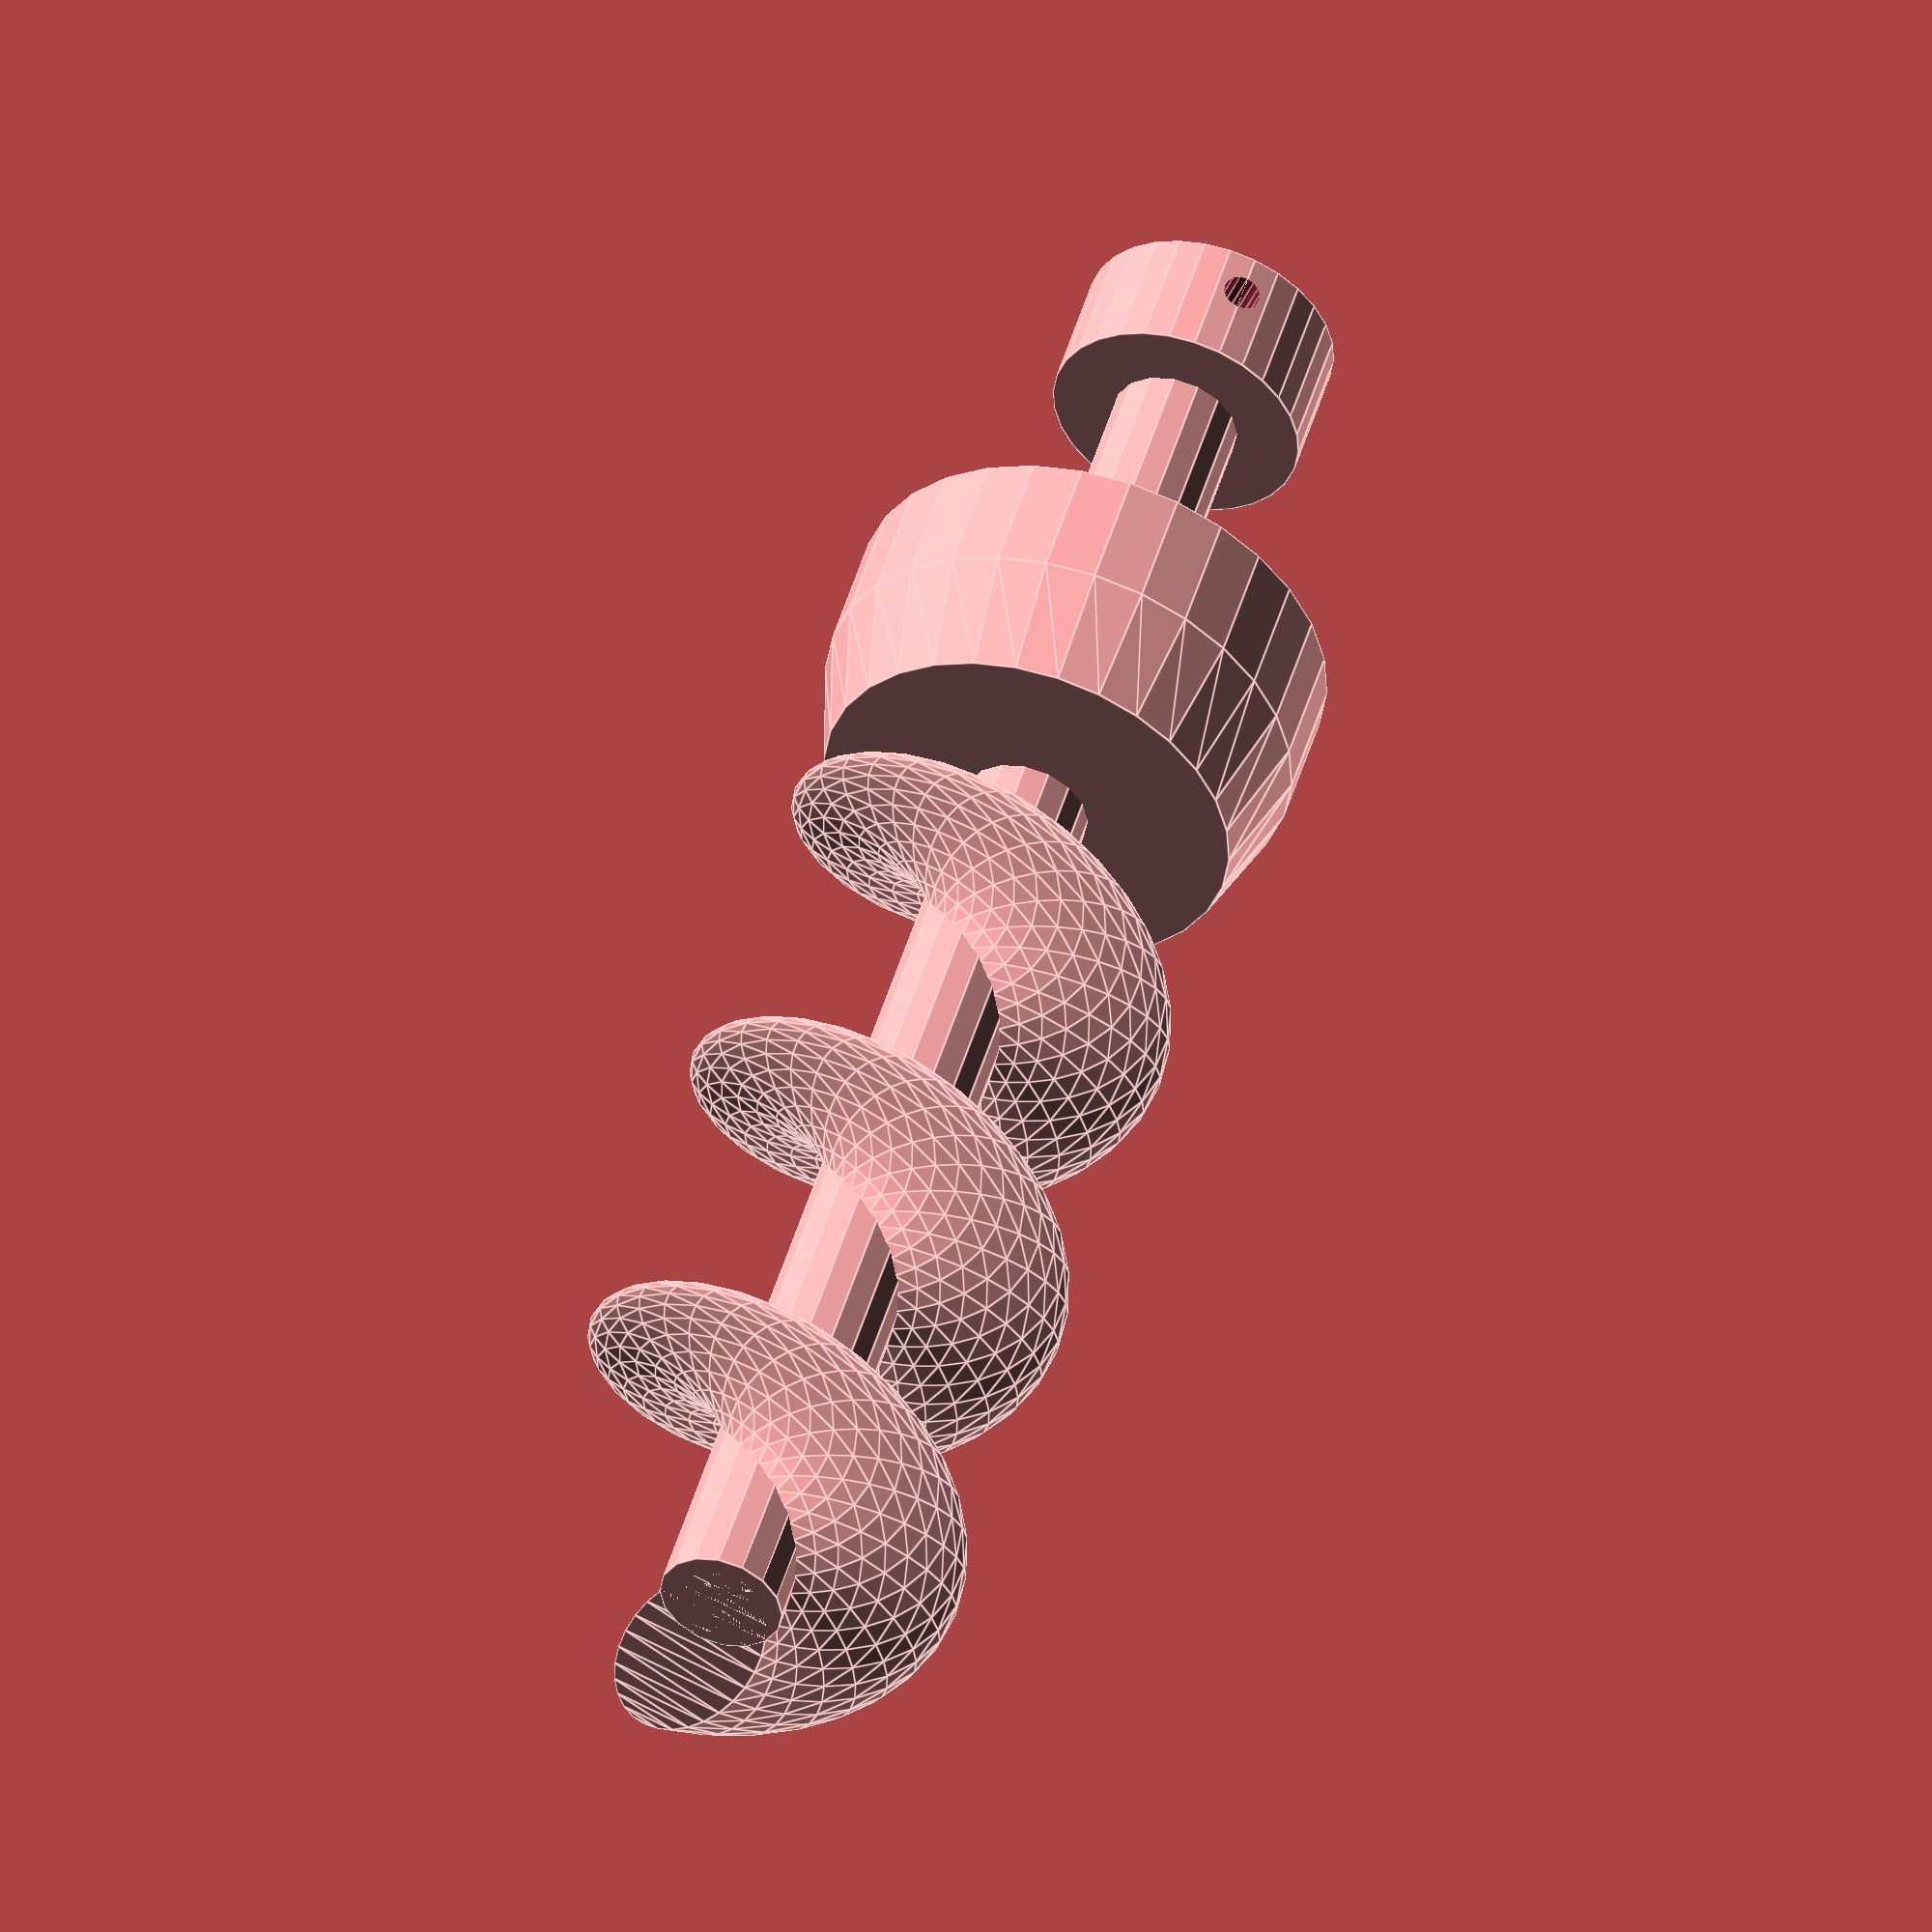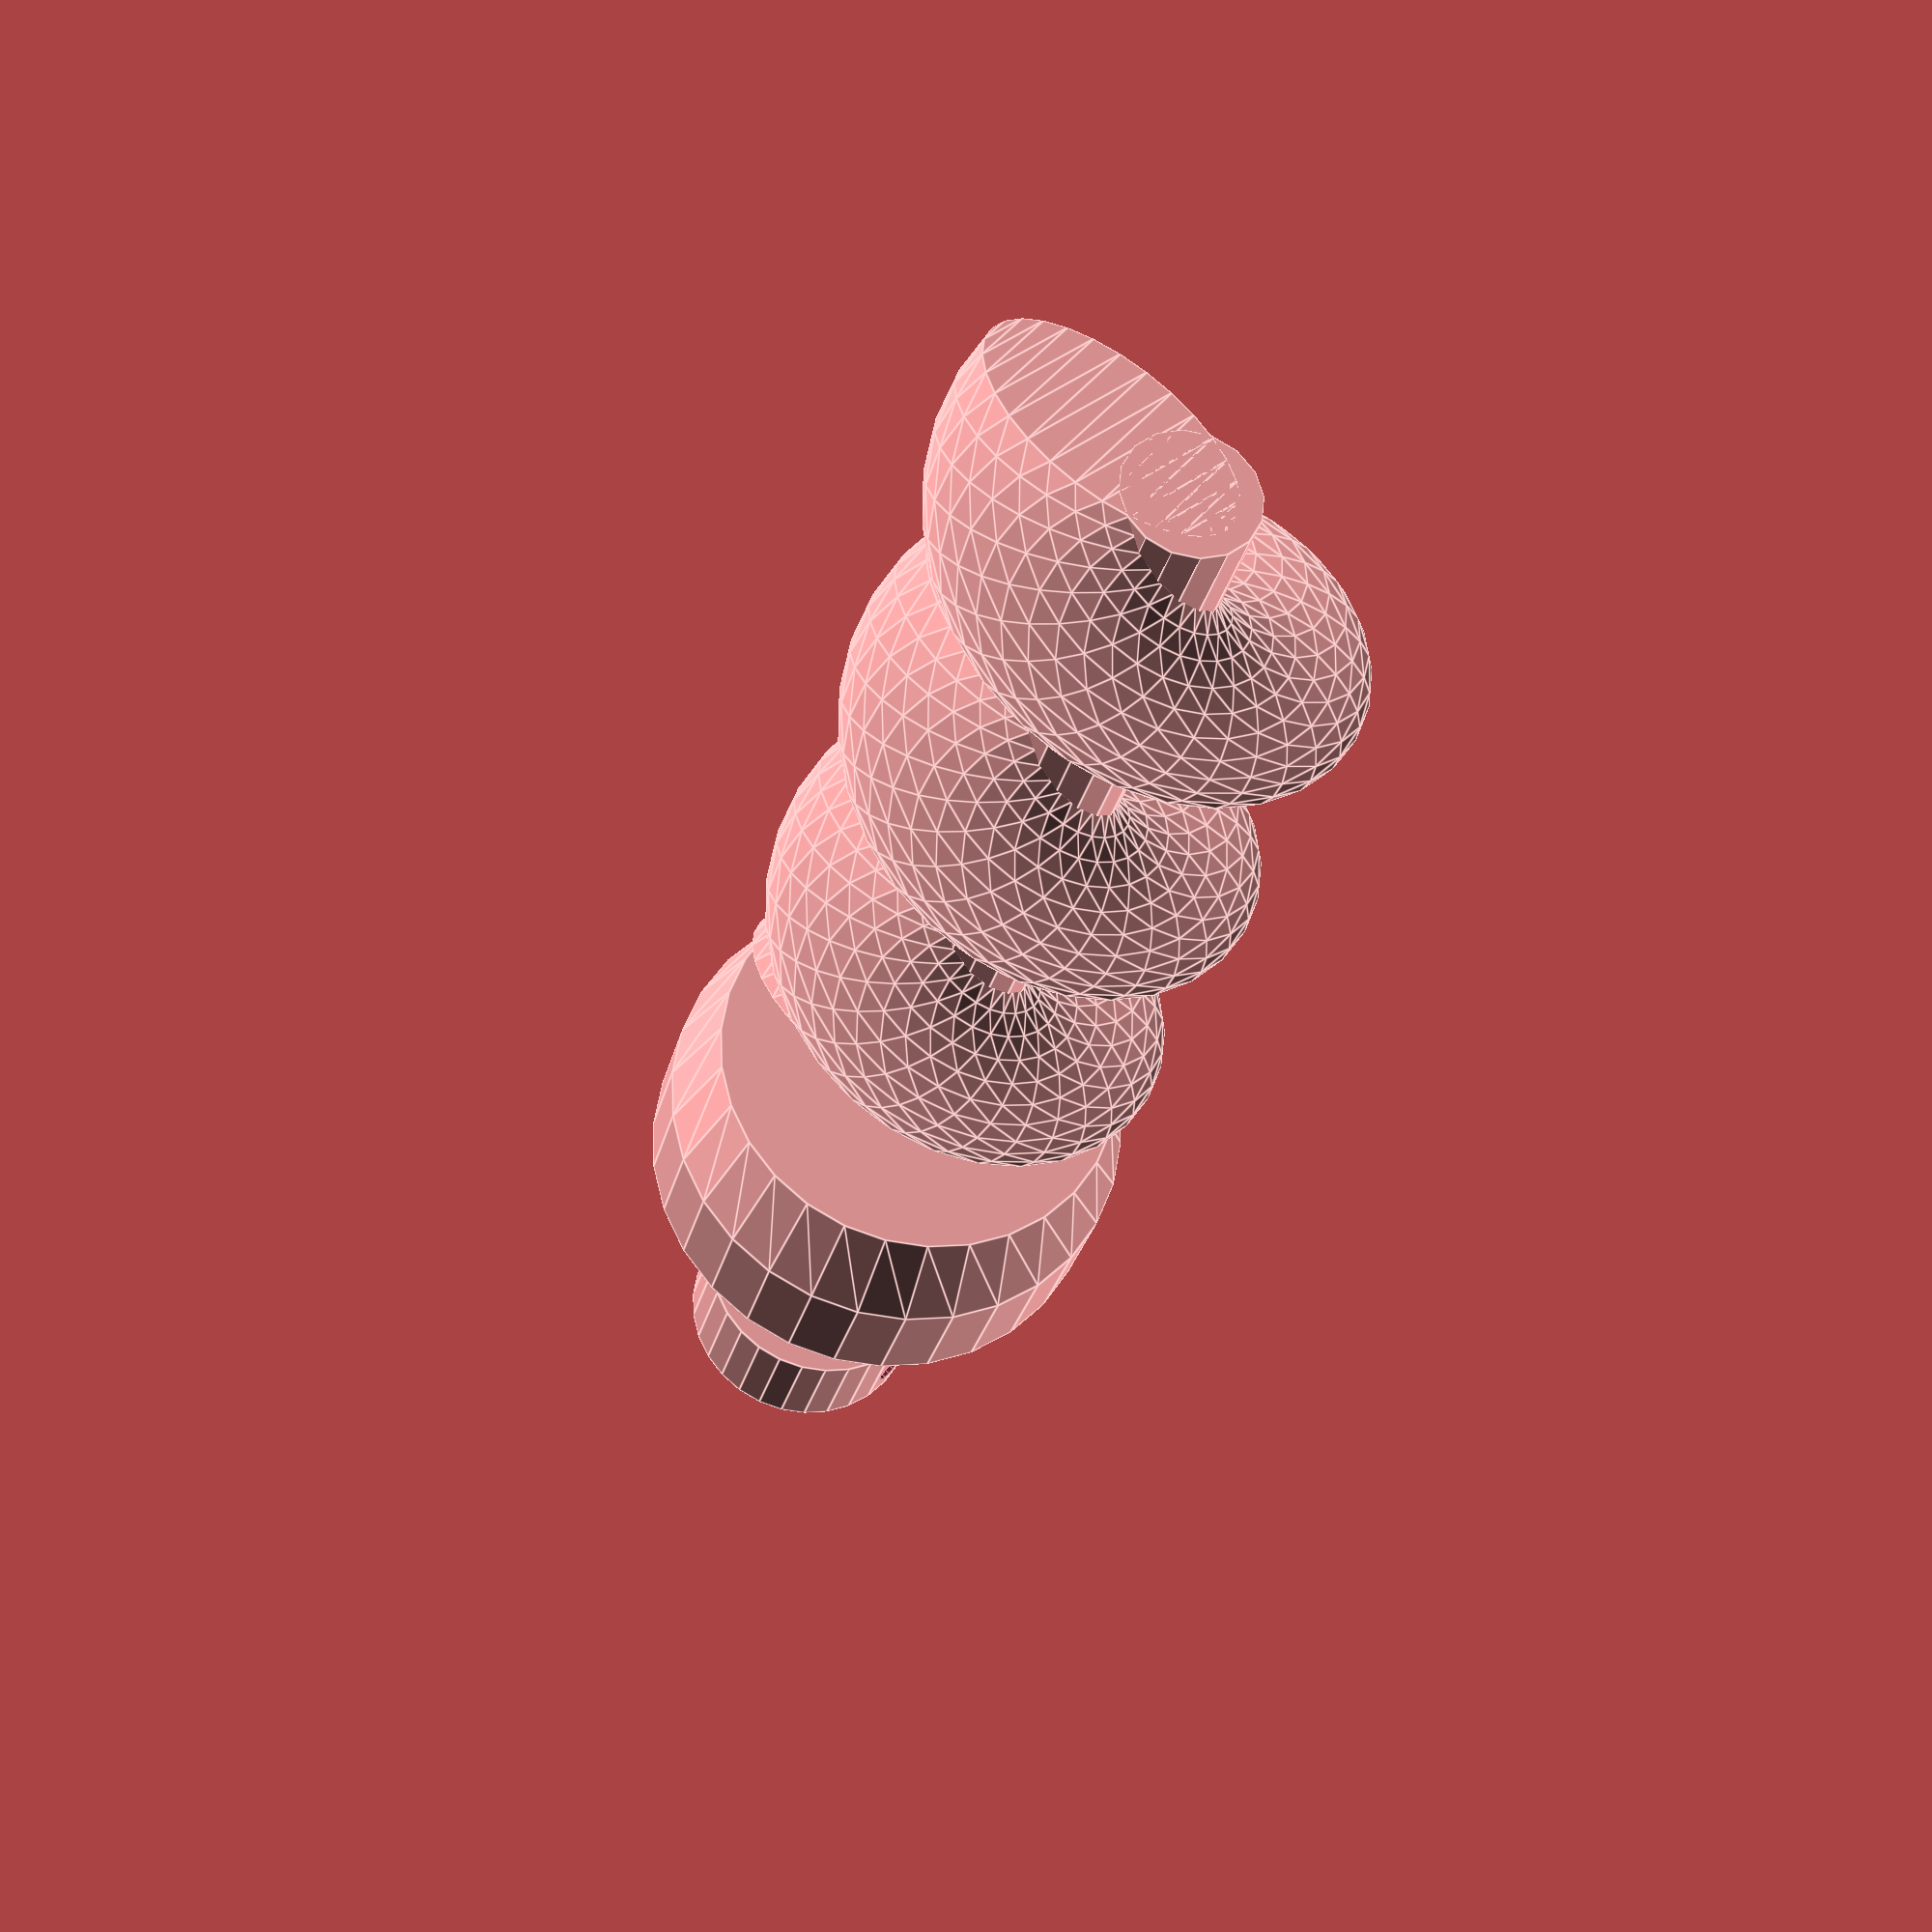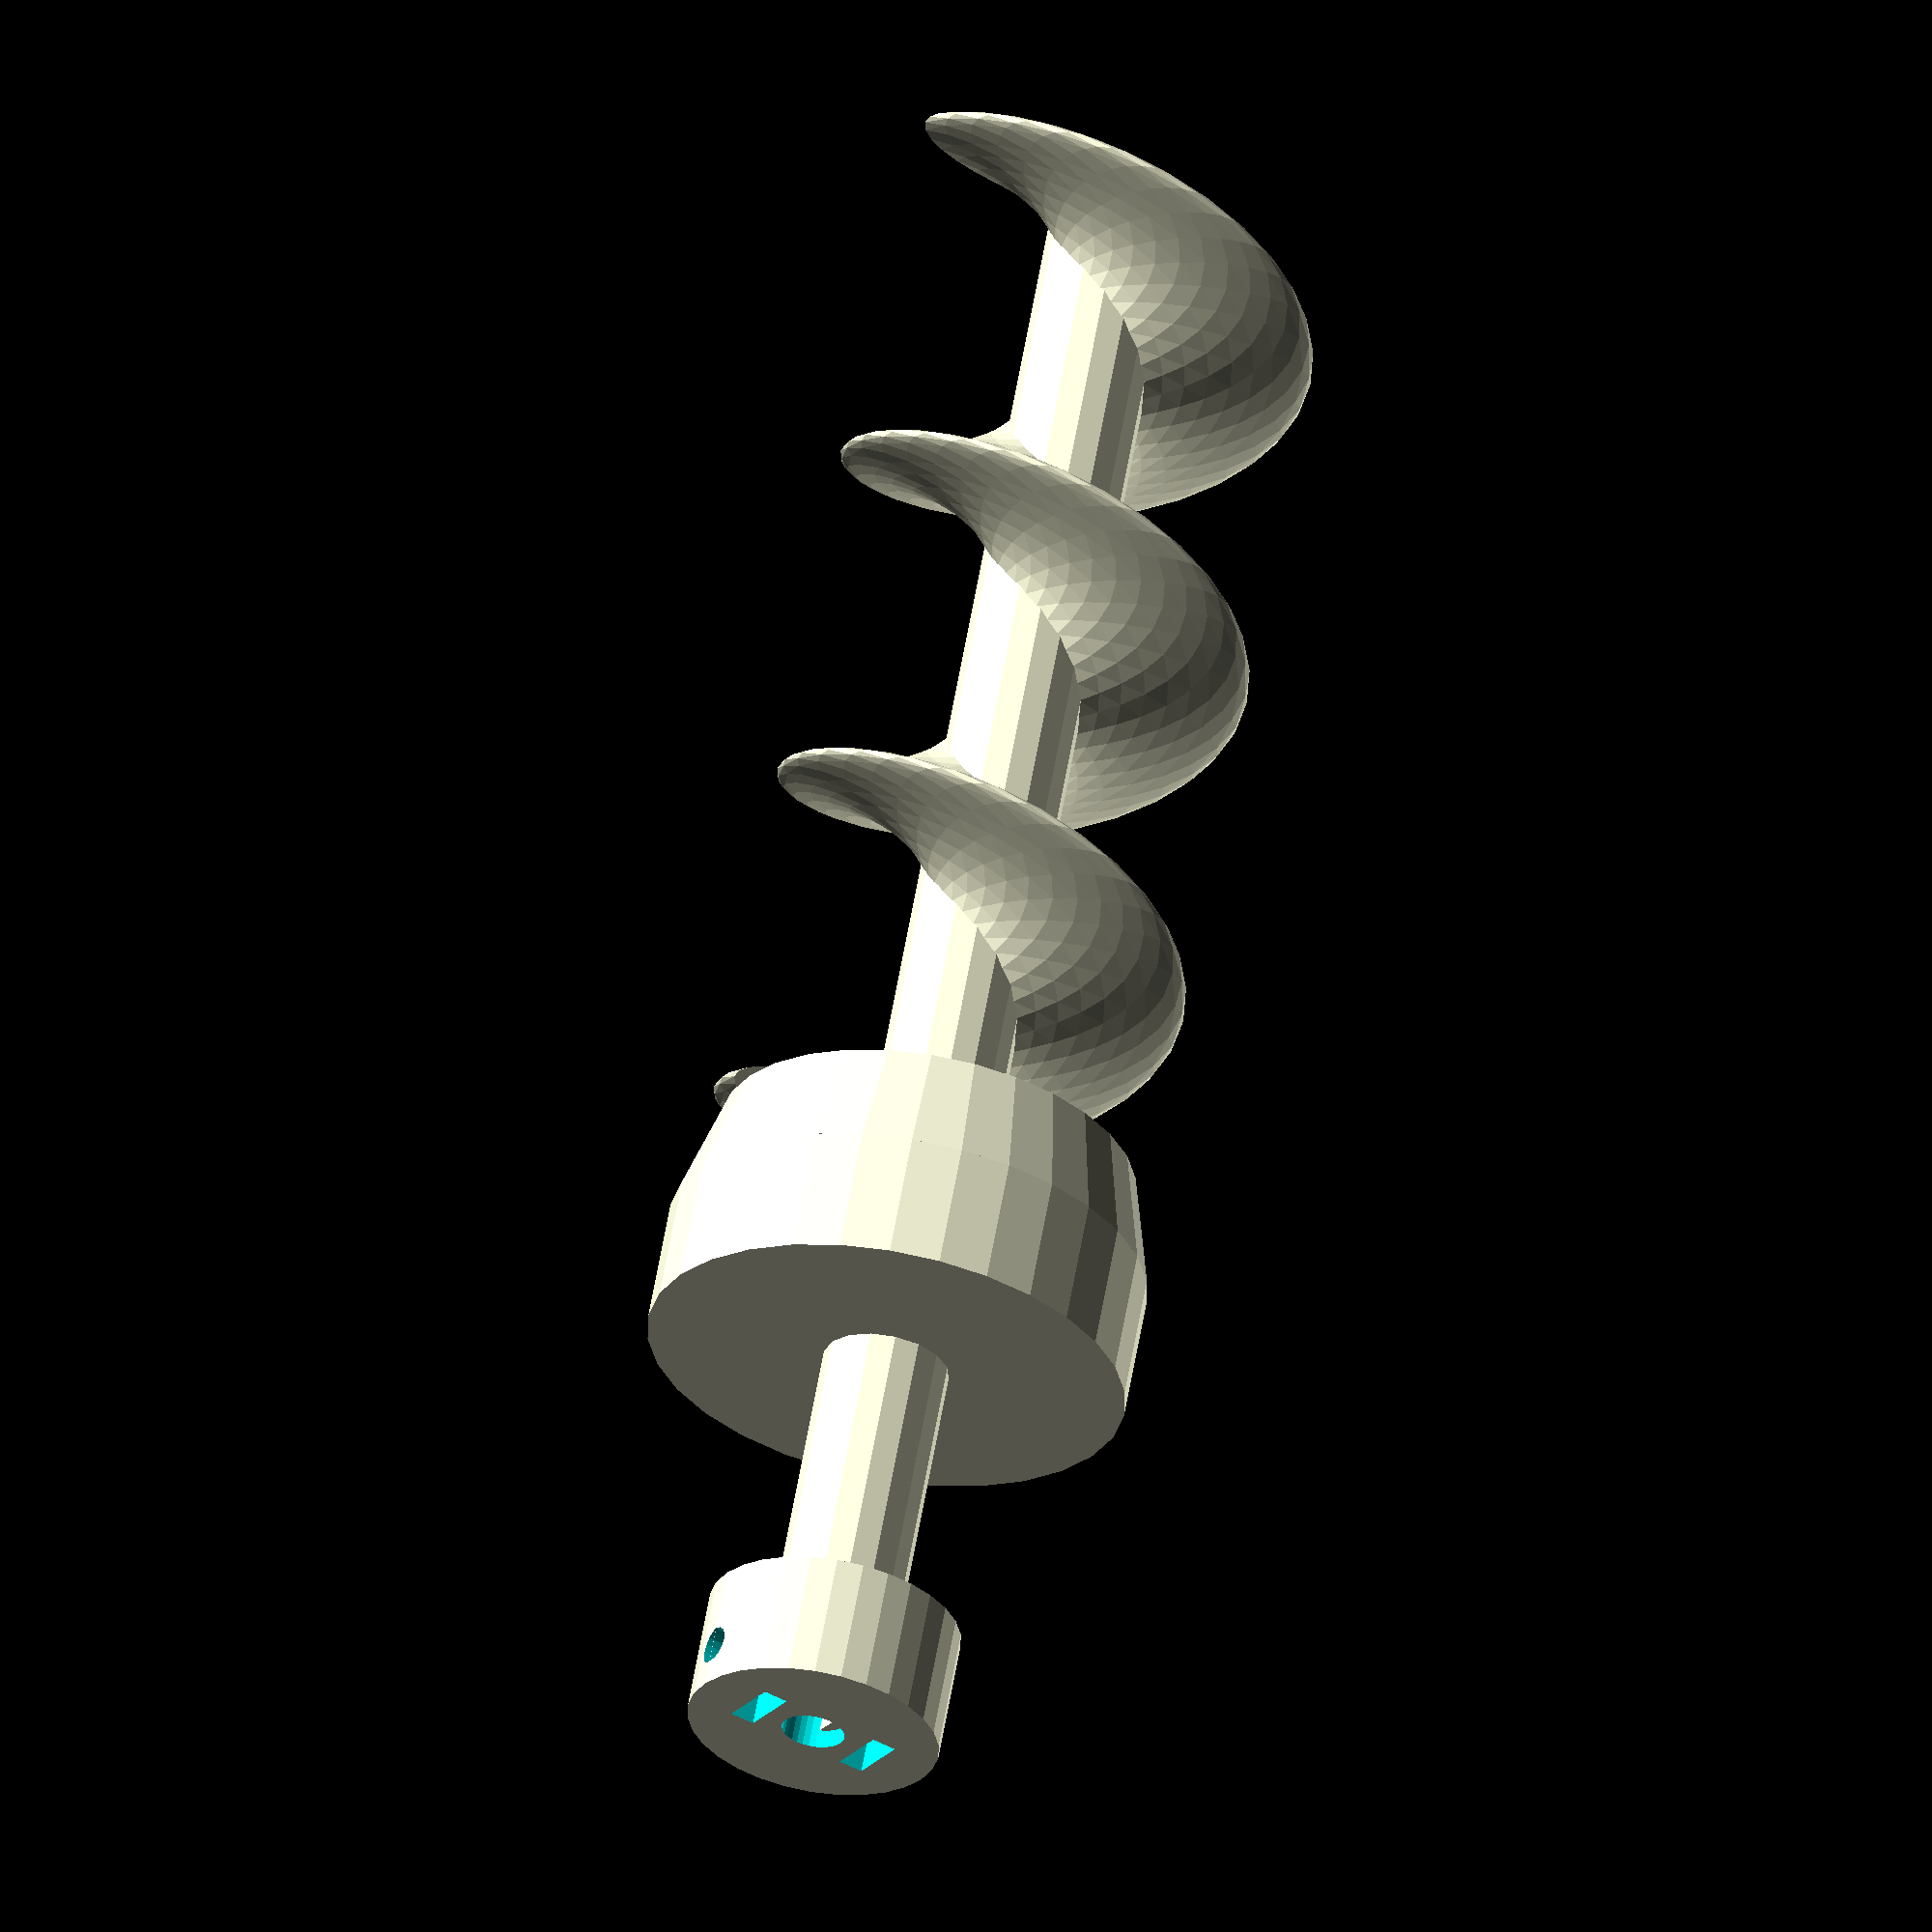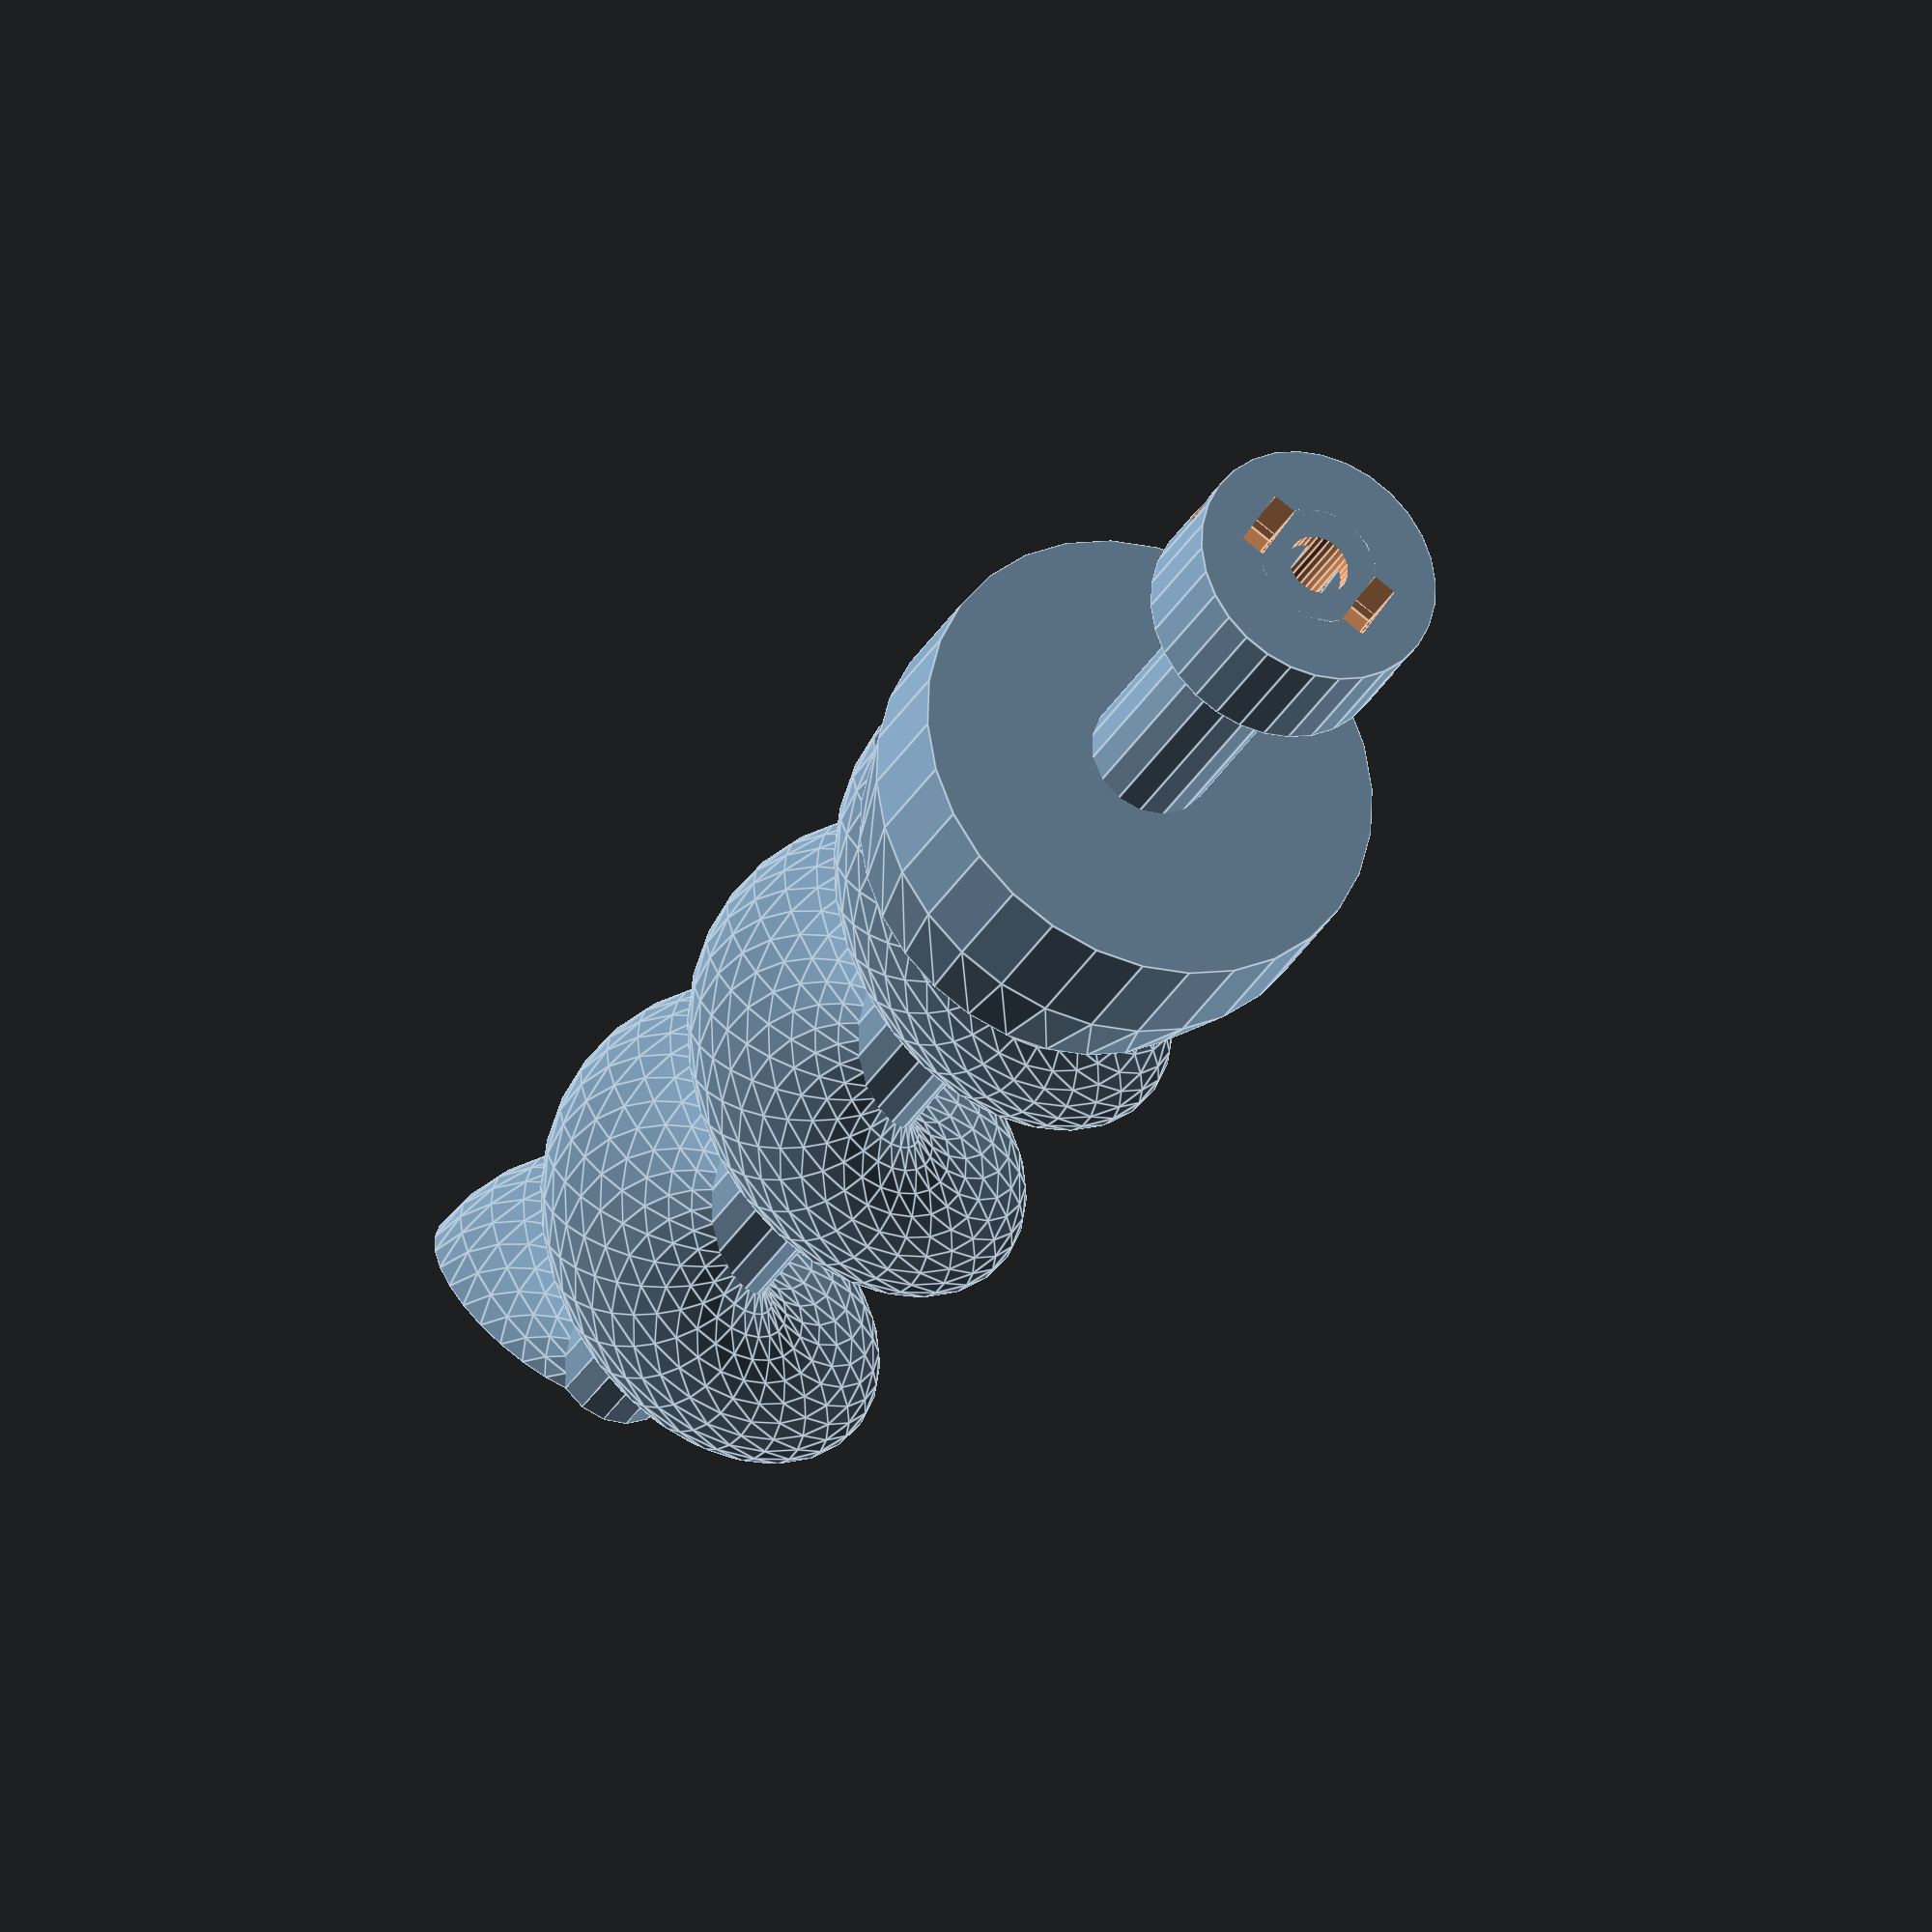
<openscad>
module tube() {
    rotate([0,270,0])
        translate([0,0,-(9+43)/2])
            difference() {
                union() {
                    cylinder(d=40,h=86,center=true);
                    translate([0,0,(86+9)/2])
                        cylinder(d1=40,d2=45,h=9,center=true);
                    translate([0,0,(86+43)/2+9])
                        cylinder(d=45,h=43,center=true);
                    translate([20/2,0,(86-40)/2])
                        rotate([0,90,0]) {
                            cylinder(d=40,h=18,center=true);
                            translate([0,0,(18+9)/2])
                                cylinder(d1=40,d2=45,h=9,center=true);
                            translate([0,0,(18+43)/2+9])
                                cylinder(d=45,h=43,center=true);
                        }
                }
                union() {
                    cylinder(d=35,h=86+0.01,center=true);
                    translate([0,0,(86+9)/2])
                        cylinder(d1=35,d2=40,h=9,center=true);
                    translate([0,0,(86+43)/2+9])
                        cylinder(d=40,h=43+0.01,center=true);
                    translate([20/2,0,(86-40)/2])
                        rotate([0,90,0]) {
                            cylinder(d=35,h=18+0.01,center=true);
                            translate([0,0,(18+9)/2])
                                cylinder(d1=35,d2=40,h=9,center=true);
                            translate([0,0,(18+43)/2+9])
                                cylinder(d=40,h=43+0.01,center=true);
                        }
                }
            }
}

module shaft() {
    difference() {
        cylinder(d=5,h=8,$fn=32,center=true);
        translate([2.5+1.5,0,1])
            cube([5,5,6+0.01],center=true);
        translate([-2.5-1.5,0,1])
            cube([5,5,6+0.01],center=true);
    }
}

module feedscrew() {
    difference() {
        rotate([0,270,0]) {
            translate([0,0,(86+9)/2-(9+43)/2])
                cylinder(d1=33,d2=38,h=9,center=true);
            translate([0,0,(86+10)/2+9-(9+43)/2])
                cylinder(d1=38,d2=38,h=10+0.01,center=true);
            
            translate([0,0,(86+42)/2])
                cylinder(d=20,h=10+0.01,center=true);

            cylinder(d=10,h=86+9+43,center=true);

            translate([0,0,-(9+43)/2])
            linear_extrude(height=86,center=true,convexity=10,twist=360*3)
                translate([7,0,0])
                    scale([1,0.5,1])
                        circle(d=21);
        }
        translate([-65.5,0,0]) {
            rotate([0,90,0])
                shaft();
            
            cylinder(d=3,h=20,$fn=16,center=true);
            
            translate([0,0,5]) {
                rotate([0,0,0])
                    cylinder(d=6,h=2,$fn=6,center=true);
                translate([-2,0,0])
                    cube([5,5.2,2],center=true);
            }
            translate([0,0,-5]) { 
                rotate([0,0,0])
                    cylinder(d=6,h=2,$fn=6,center=true);
                translate([-2,0,0])
                    cube([5,5.2,2],center=true);
            }
        }
    }
}


//color("green", alpha=0.5)
//    tube();
feedscrew();

</openscad>
<views>
elev=35.3 azim=72.8 roll=159.9 proj=o view=edges
elev=103.0 azim=71.0 roll=48.6 proj=p view=edges
elev=224.5 azim=108.9 roll=122.3 proj=o view=solid
elev=267.0 azim=50.5 roll=128.9 proj=o view=edges
</views>
